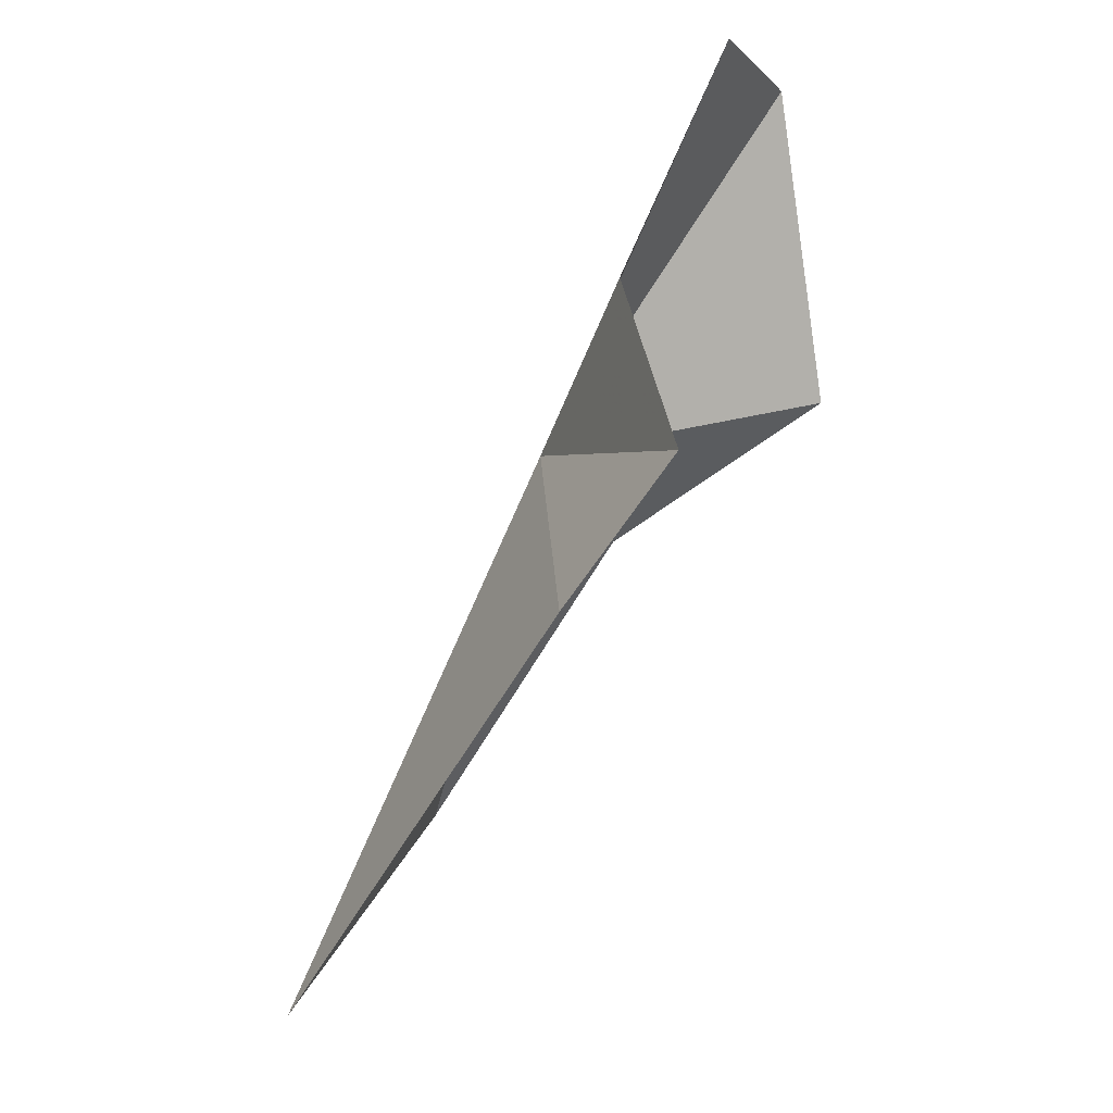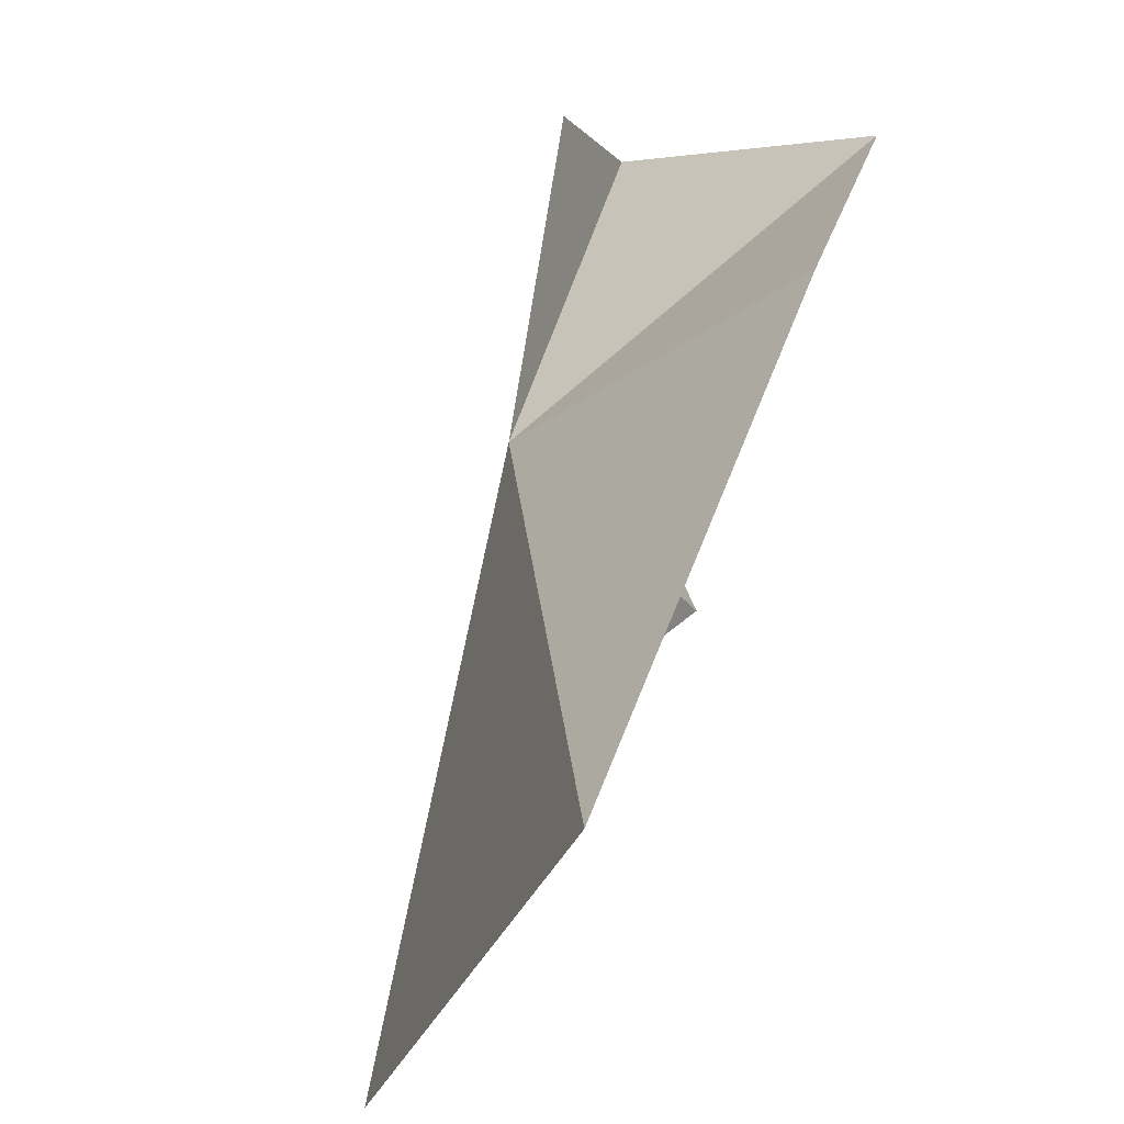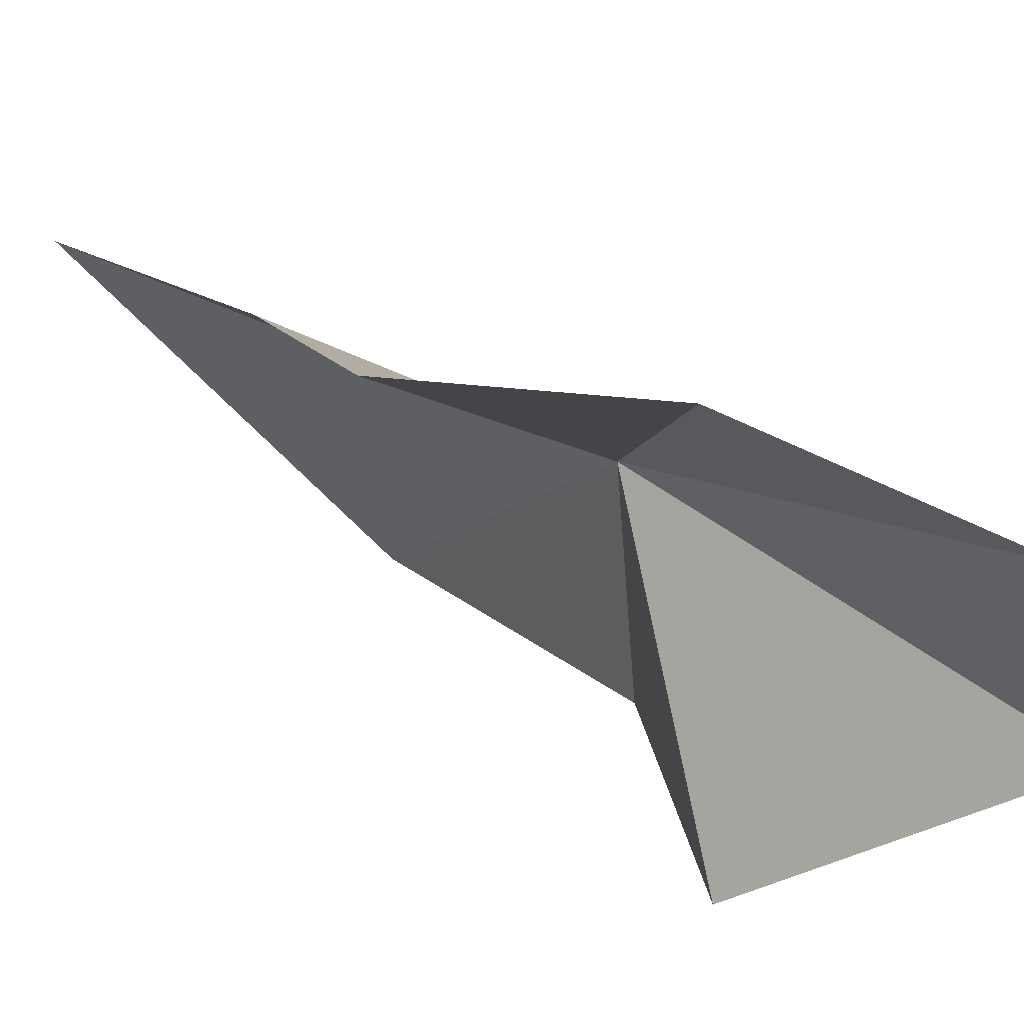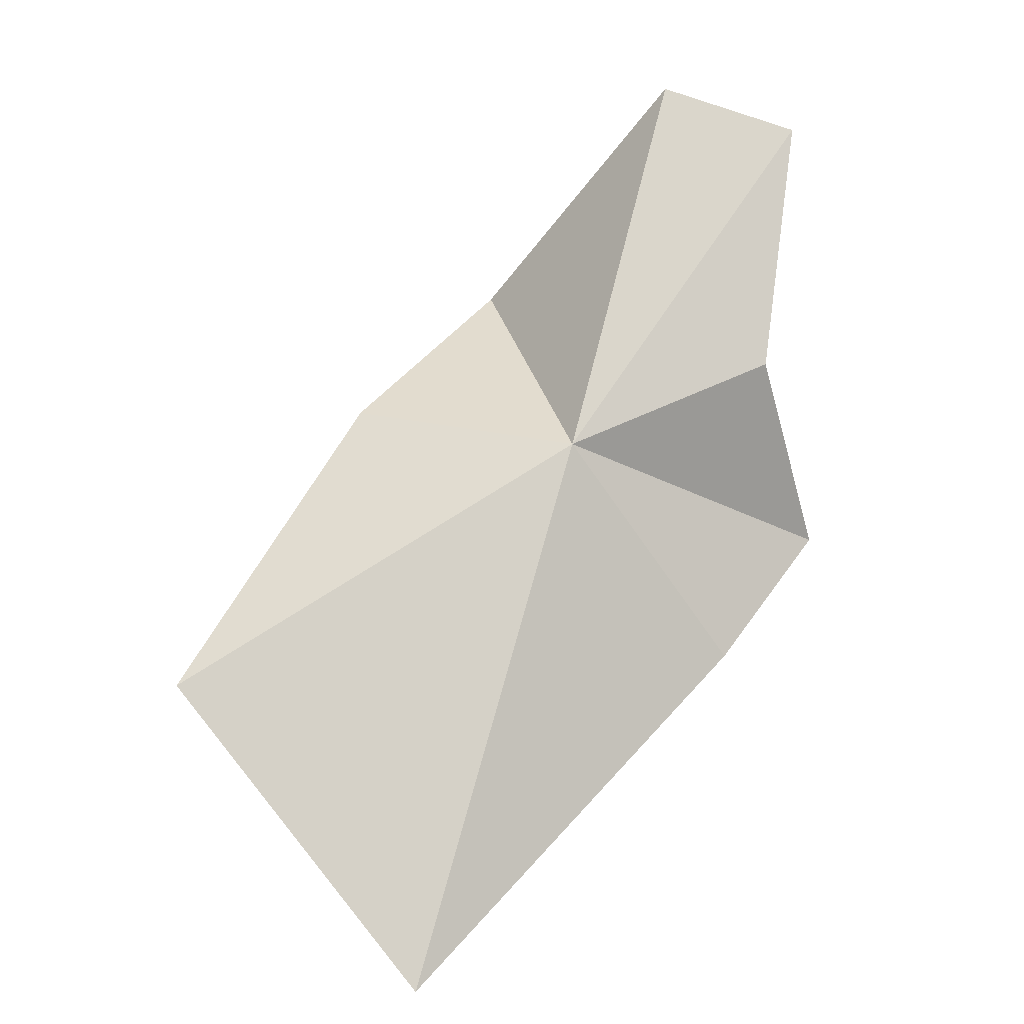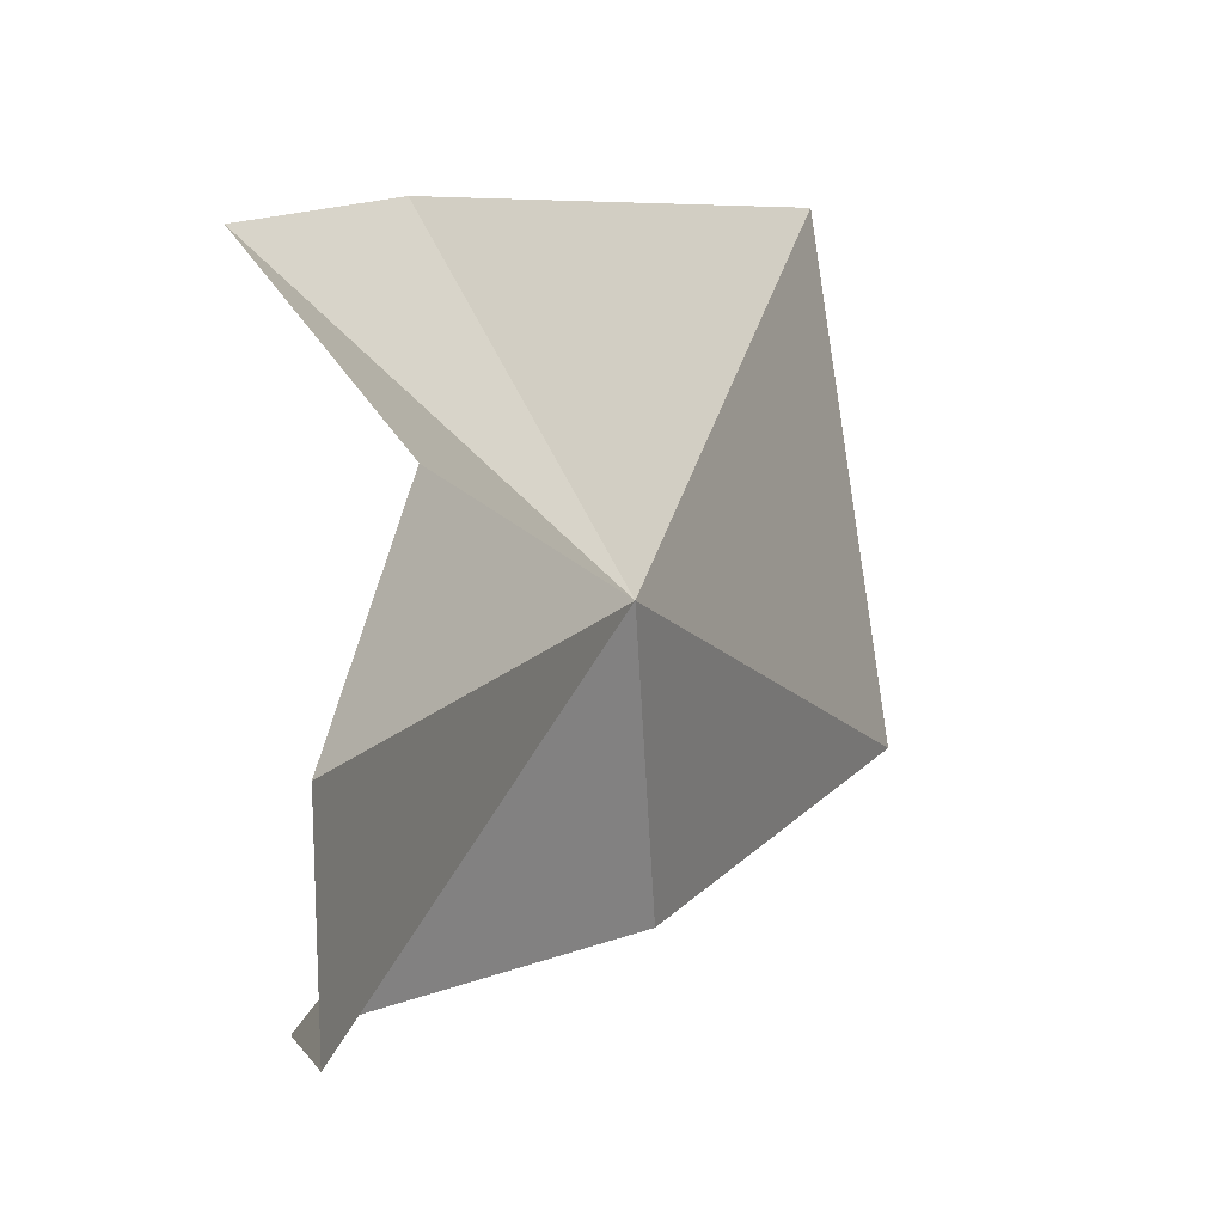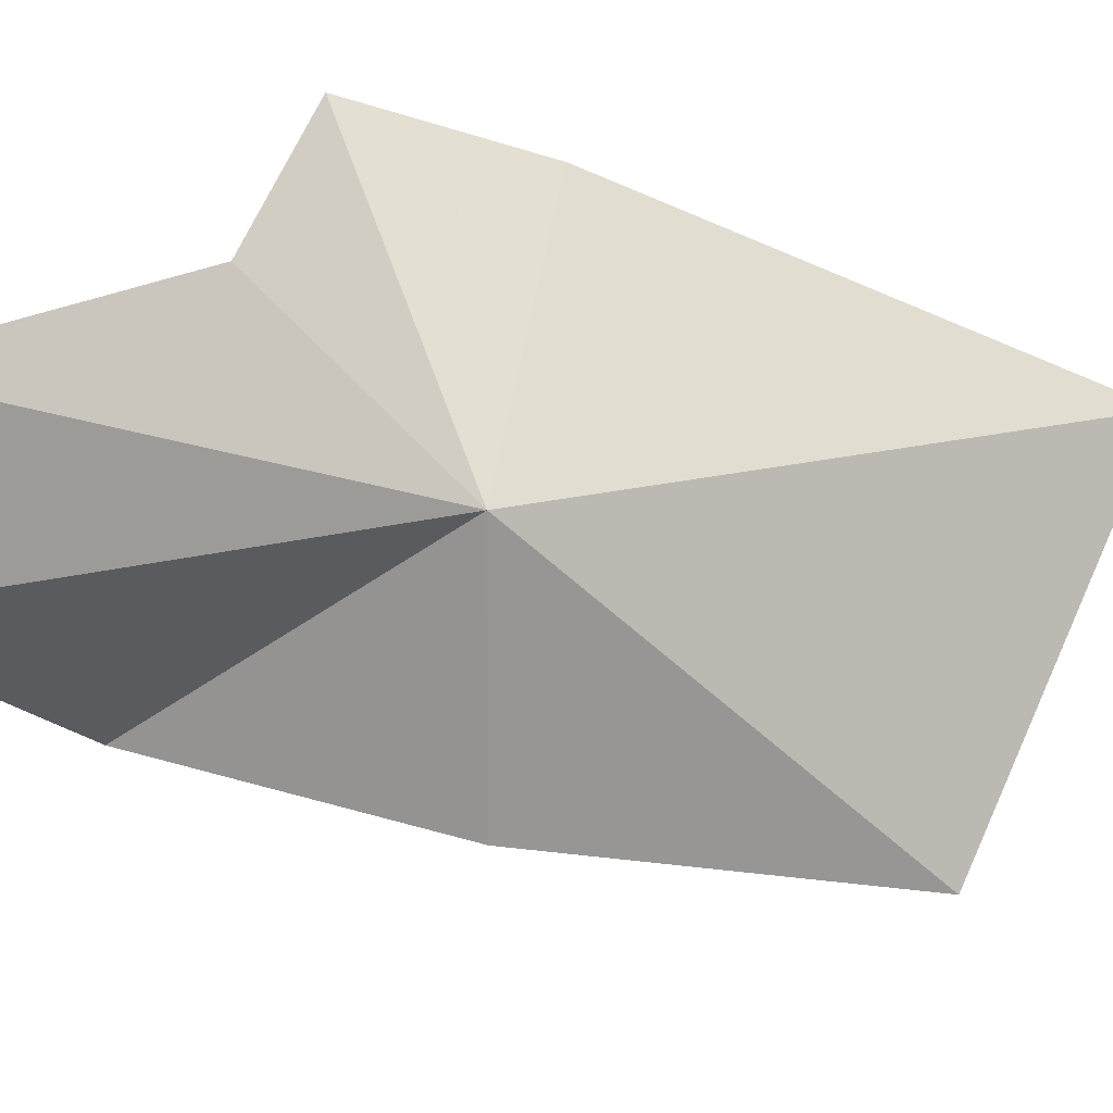
<metadata>
{"format":"obj","ext":"obj","renderer":"f3d","projection":"perspective","resolution":1024,"background":"white","views":[{"elev":-25.2,"azim":-159.5,"up":"+Z"},{"elev":15.9,"azim":146.8,"up":"+Y"},{"elev":39.7,"azim":-79.1,"up":"+Y"},{"elev":14.2,"azim":111.2,"up":"+Z"},{"elev":36.4,"azim":-15.6,"up":"+Y"},{"elev":26.3,"azim":29.5,"up":"+Y"}]}
</metadata>
<code>
v 4231 2595 2464
v 4444 2307 2269
v 4466 2540 2031
v 4009 2607 2765
v 4018 2734 2730
v 4238 2390 2479
v 4029 2437 2557
v 4167 2722 2261
v 4057 2773 2349
v 4111 2739 2525
f 1 2 3
f 1 5 4
f 1 7 6
f 1 8 9
f 1 10 5
f 1 9 10
f 1 6 2
f 1 4 7
f 1 3 8

</code>
